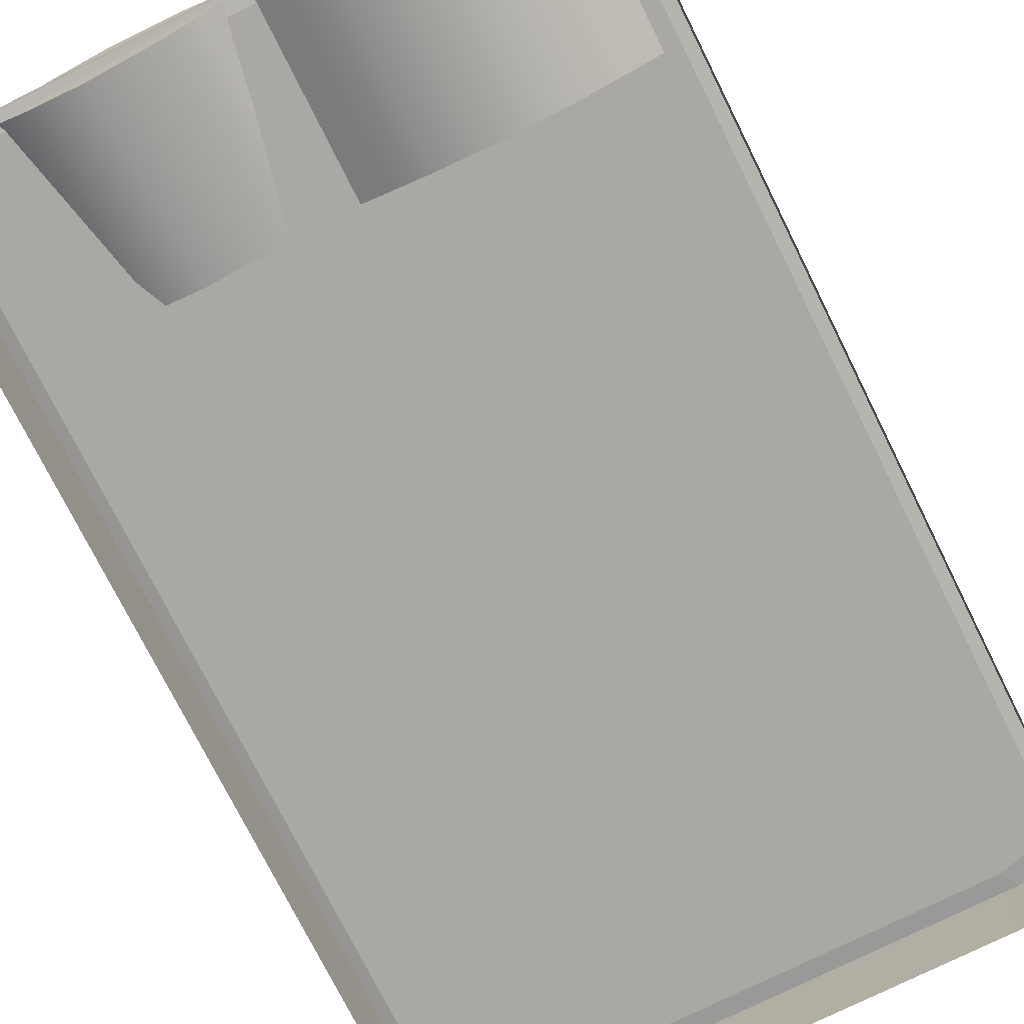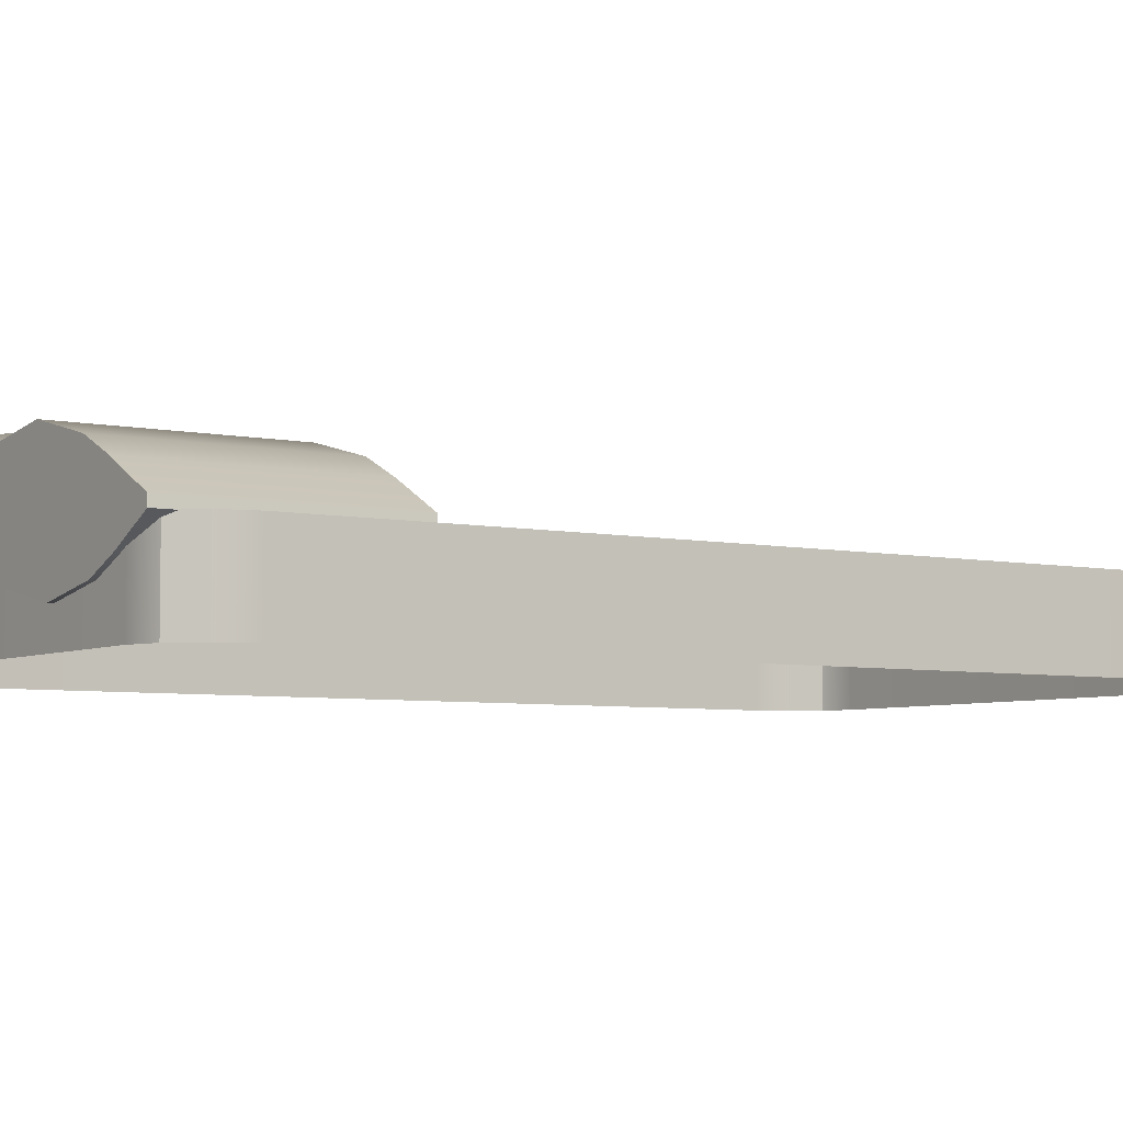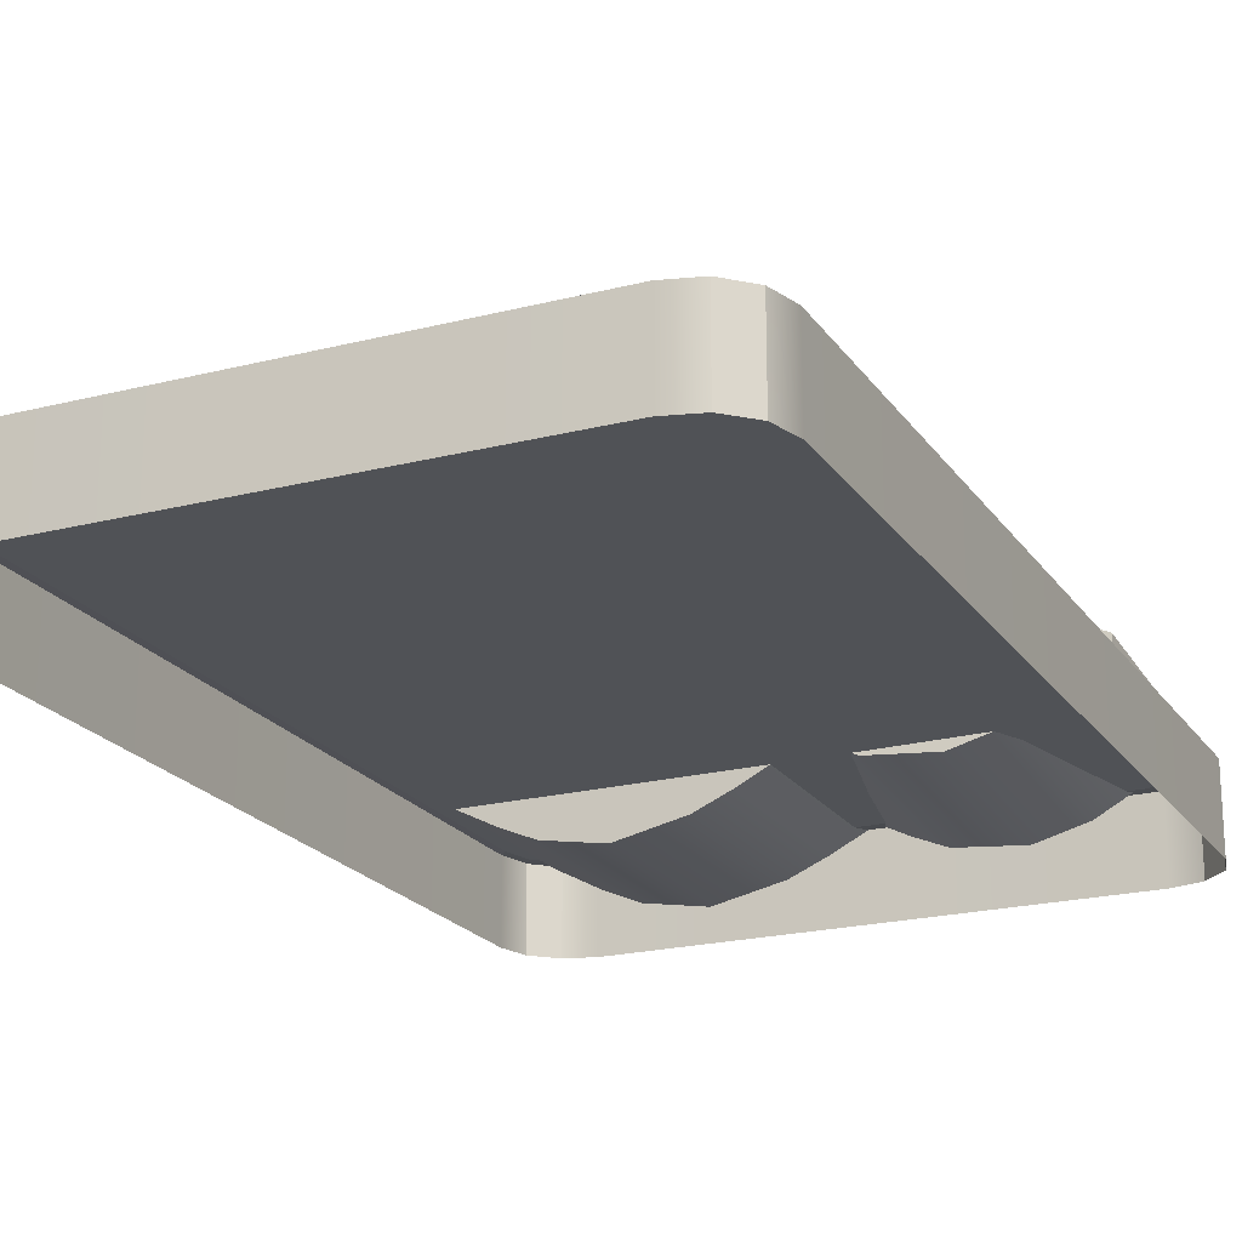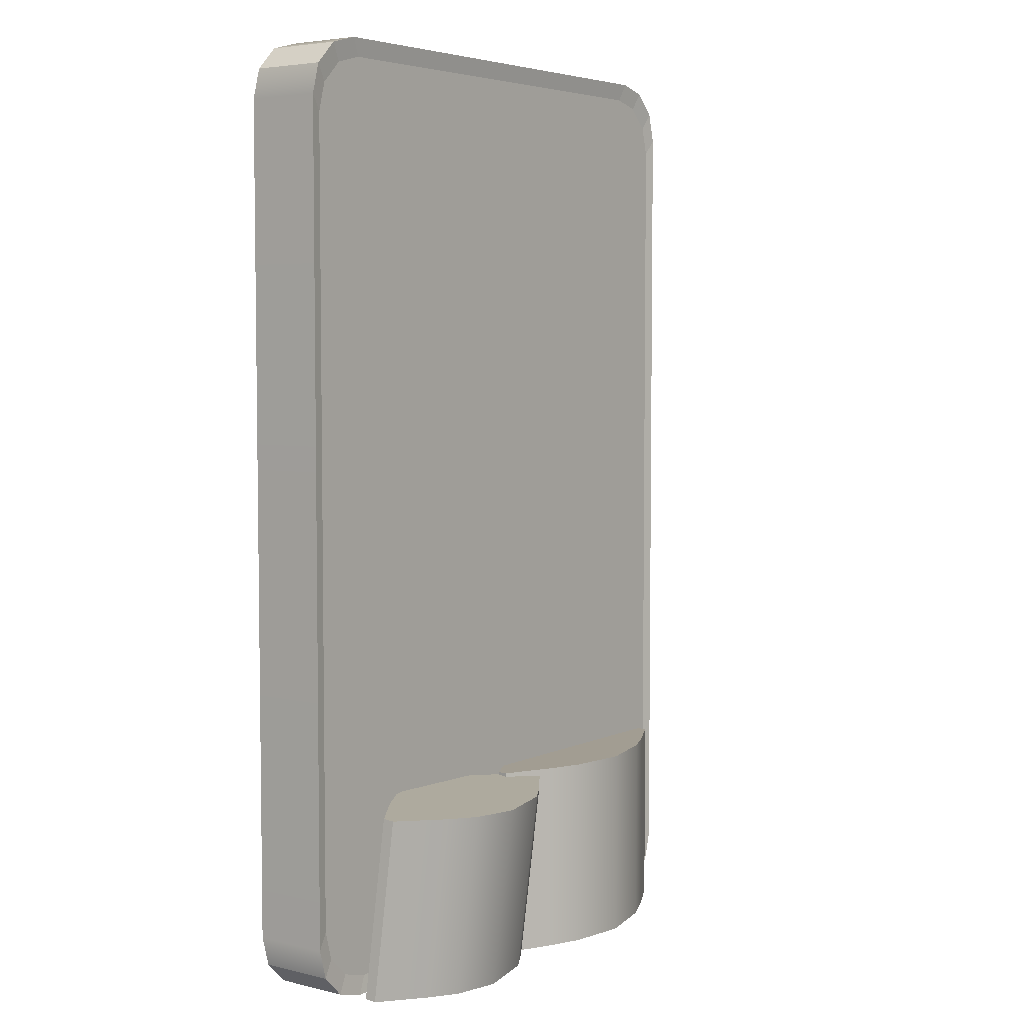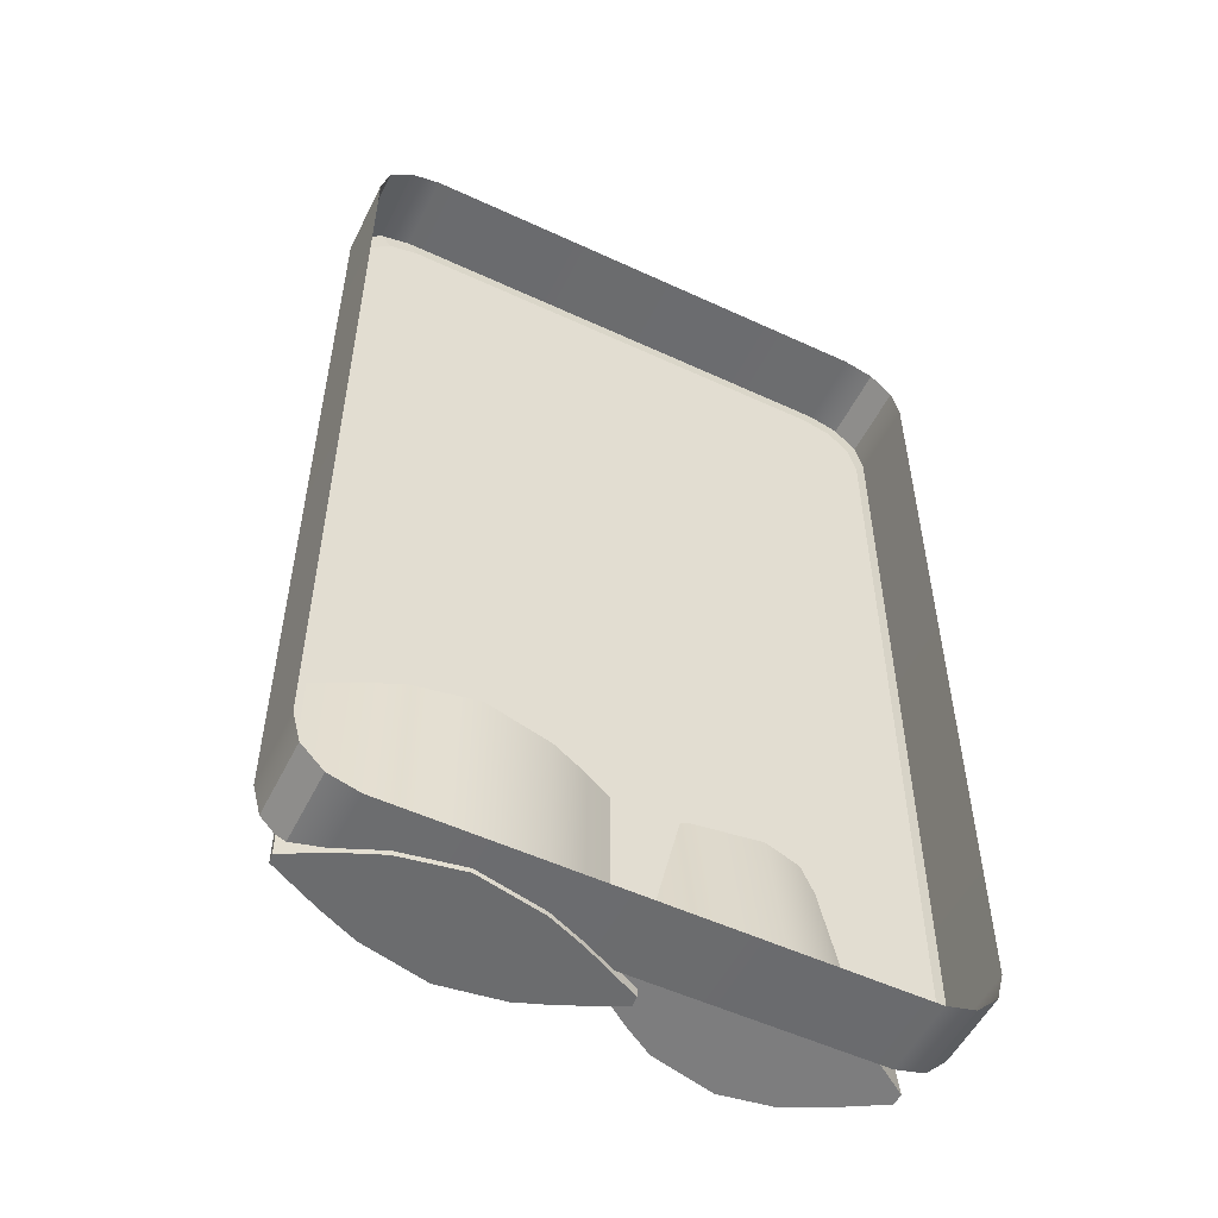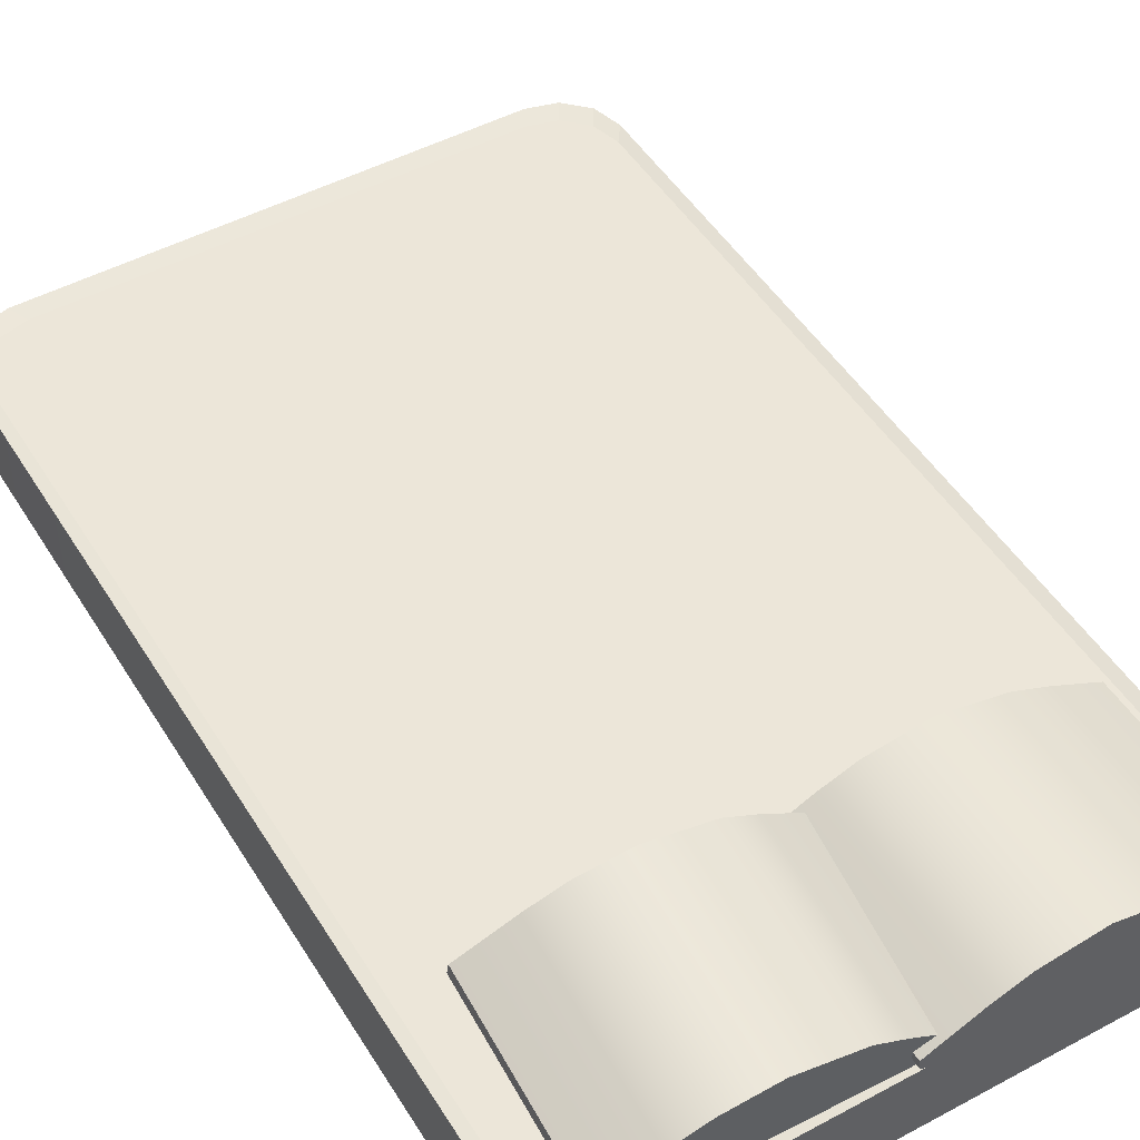
<metadata>
{"format":"obj","ext":"obj","renderer":"f3d","projection":"perspective","resolution":1024,"background":"white","views":[{"elev":-75.1,"azim":-153.5,"up":"+Y"},{"elev":-5.2,"azim":-124.4,"up":"+Y"},{"elev":-20.8,"azim":24.8,"up":"+Y"},{"elev":4.9,"azim":126.6,"up":"+Z"},{"elev":-53.6,"azim":-26.3,"up":"+Z"},{"elev":49.0,"azim":149.3,"up":"+Y"}]}
</metadata>
<code>
g default
v -1195 -4.929 -110.7
v -1159 -4.929 -75.26
v -1177 -4.929 -80.01
v -1190 -4.929 -92.99
v -1195 41.1 -110.7
v -1190 41.1 -92.99
v -1177 41.1 -80.01
v -1159 41.1 -75.26
v -840.1 -4.929 -110.7
v -844.8 -4.929 -92.99
v -857.8 -4.929 -80.01
v -875.5 -4.929 -75.26
v -840.1 41.1 -110.7
v -875.5 41.1 -75.26
v -857.8 41.1 -80.01
v -844.8 41.1 -92.99
v -1177 41.1 -636.6
v -1190 41.1 -623.7
v -1195 41.1 -605.9
v -1159 41.1 -641.4
v -1195 -4.929 -605.9
v -1190 -4.929 -623.7
v -1177 -4.929 -636.6
v -1159 -4.929 -641.4
v -844.8 41.1 -623.7
v -857.8 41.1 -636.6
v -875.5 41.1 -641.4
v -840.1 41.1 -605.9
v -840.1 -4.929 -605.9
v -875.5 -4.929 -641.4
v -857.8 -4.929 -636.6
v -844.8 -4.929 -623.7
v -863.8 39.72 -626.2
v -851.3 39.72 -613.7
v -880.9 39.72 -630.7
v -1154 39.72 -630.7
v -1171 39.72 -626.2
v -1183 39.72 -613.7
v -1188 39.72 -596.6
v -1188 39.72 -120
v -1183 39.72 -103
v -1171 39.72 -90.5
v -1154 39.72 -85.93
v -880.9 39.72 -85.93
v -863.8 39.72 -90.5
v -851.3 39.72 -103
v -846.8 39.72 -120
v -846.8 39.72 -596.6
v -1181 40.95 -526.7
v -1004 48.84 -526.7
v -1181 46.43 -526.7
v -1003 55.03 -526.7
v -1181 46.43 -644.2
v -1003 55.03 -644.2
v -1181 40.95 -644.2
v -1004 48.84 -644.2
v -1156 27.78 -526.7
v -1152 62.13 -526.7
v -1152 62.13 -644.2
v -1156 27.78 -644.2
v -1038 31.55 -526.7
v -1033 69.34 -526.7
v -1033 69.34 -644.2
v -1038 31.55 -644.2
v -1136 19.33 -526.7
v -1129 72.53 -526.7
v -1129 72.53 -644.2
v -1136 19.33 -644.2
v -1060 21.75 -526.7
v -1054 77.13 -526.7
v -1054 77.13 -644.2
v -1060 21.75 -644.2
v -1100 13.2 -526.7
v -1090 82.15 -526.7
v -1090 82.15 -644.2
v -1100 13.2 -644.2
v -1025 59.85 -530.1
v -863.1 71.05 -527.4
v -1025 65.64 -530.7
v -863.6 77.6 -528.1
v -1023 53.26 -639.9
v -860.9 65.21 -637.3
v -1022 47.47 -639.2
v -860.4 58.67 -636.5
v -999 46.37 -527.9
v -1002 82.68 -532.1
v -998.9 70.3 -641.3
v -996.3 33.99 -637.1
v -891.1 52.26 -525.9
v -893.9 92.22 -530.5
v -891.2 79.83 -639.7
v -888.4 39.88 -635.1
v -979.2 37.77 -526.4
v -983.1 94.02 -532.9
v -980.5 81.63 -642.1
v -976.5 25.38 -635.6
v -910.2 41.56 -525.2
v -914.3 100.1 -531.9
v -911.6 87.71 -641.1
v -907.5 29.17 -634.4
v -939.8 33.69 -525
v -944.7 103.7 -533.1
v -942 91.28 -642.2
v -937.2 21.31 -634.2
g polySurface4
f 8 2 12 14
f 24 20 27 30
f 13 9 29 28
f 19 21 1 5
f 1 4 6 5
f 4 3 7 6
f 3 2 8 7
f 12 11 15 14
f 11 10 16 15
f 10 9 13 16
f 19 18 22 21
f 18 17 23 22
f 17 20 24 23
f 27 26 31 30
f 26 25 32 31
f 25 28 29 32
f 34 33 35 36 37 38 39 40 41 42 43 44 45 46 47 48
f 25 26 33 34
f 26 27 35 33
f 27 20 36 35
f 20 17 37 36
f 17 18 38 37
f 18 19 39 38
f 19 5 40 39
f 5 6 41 40
f 6 7 42 41
f 7 8 43 42
f 8 14 44 43
f 14 15 45 44
f 15 16 46 45
f 16 13 47 46
f 13 28 48 47
f 28 25 34 48
f 49 57 58 51
f 51 58 59 53
f 53 59 60 55
f 55 60 57 49
f 50 56 54 52
f 55 49 51 53
f 58 57 65 66
f 59 58 66 67
f 60 59 67 68
f 57 60 68 65
f 62 61 50 52
f 63 62 52 54
f 64 63 54 56
f 61 64 56 50
f 66 65 73 74
f 67 66 74 75
f 68 67 75 76
f 65 68 76 73
f 70 69 61 62
f 71 70 62 63
f 72 71 63 64
f 69 72 64 61
f 74 73 69 70
f 75 74 70 71
f 76 75 71 72
f 73 76 72 69
f 77 85 86 79
f 79 86 87 81
f 81 87 88 83
f 83 88 85 77
f 78 84 82 80
f 83 77 79 81
f 86 85 93 94
f 87 86 94 95
f 88 87 95 96
f 85 88 96 93
f 90 89 78 80
f 91 90 80 82
f 92 91 82 84
f 89 92 84 78
f 94 93 101 102
f 95 94 102 103
f 96 95 103 104
f 93 96 104 101
f 98 97 89 90
f 99 98 90 91
f 100 99 91 92
f 97 100 92 89
f 102 101 97 98
f 103 102 98 99
f 104 103 99 100
f 101 104 100 97

</code>
